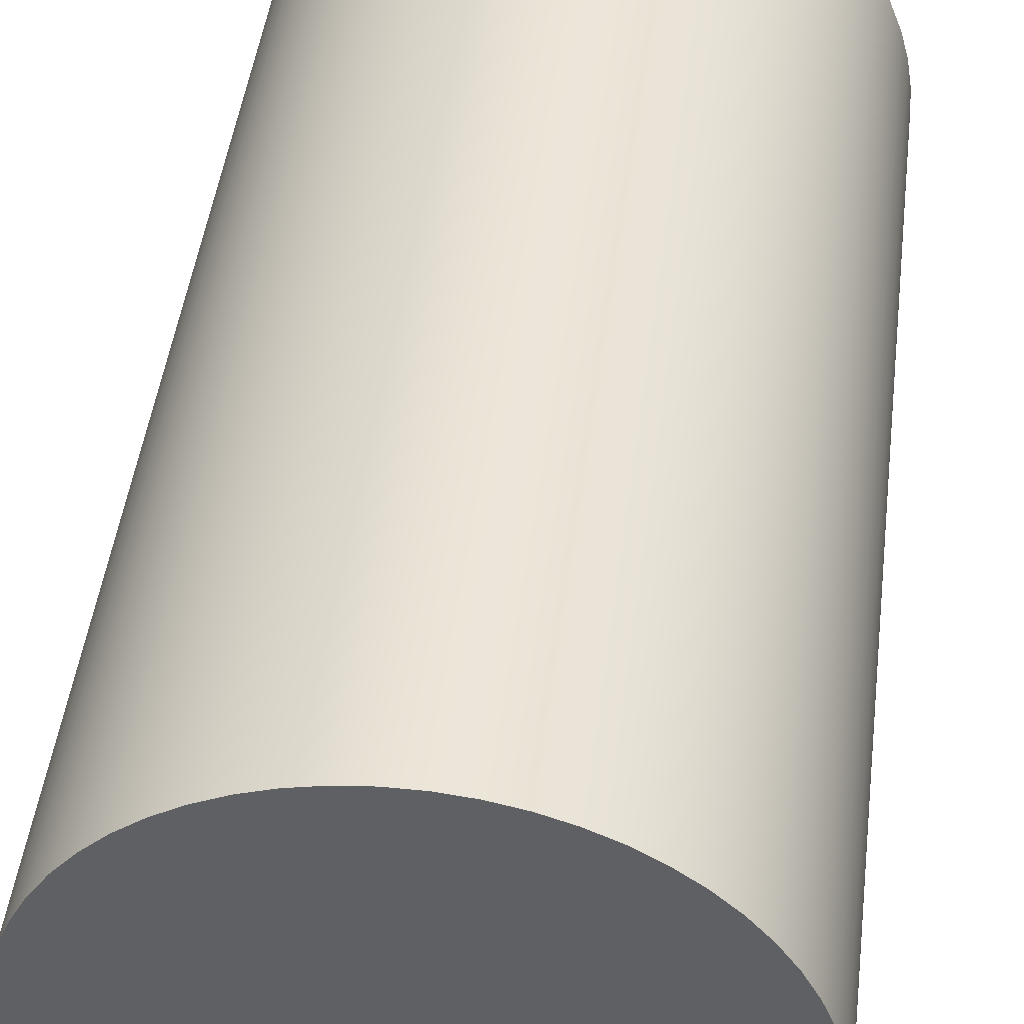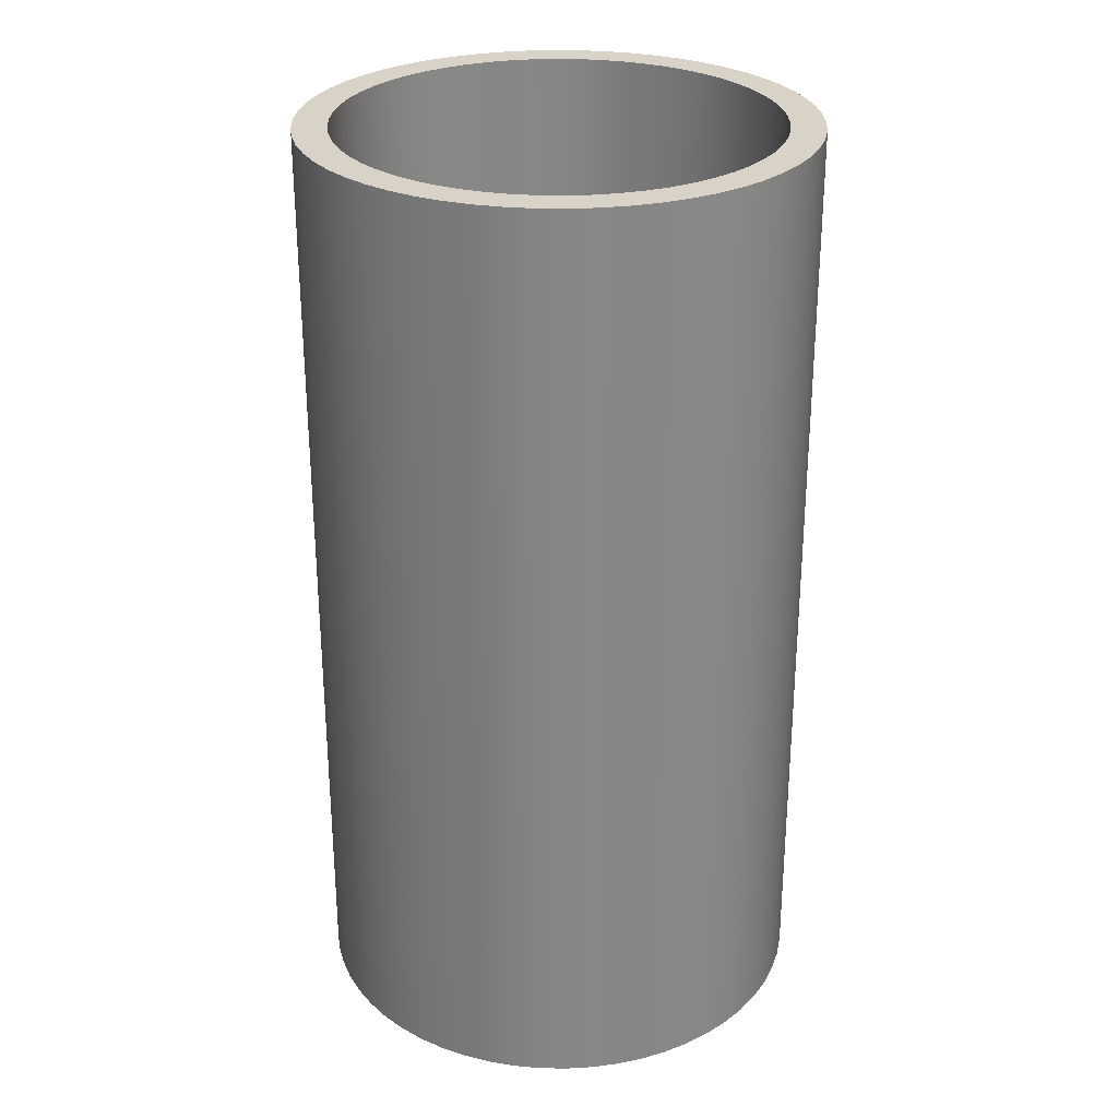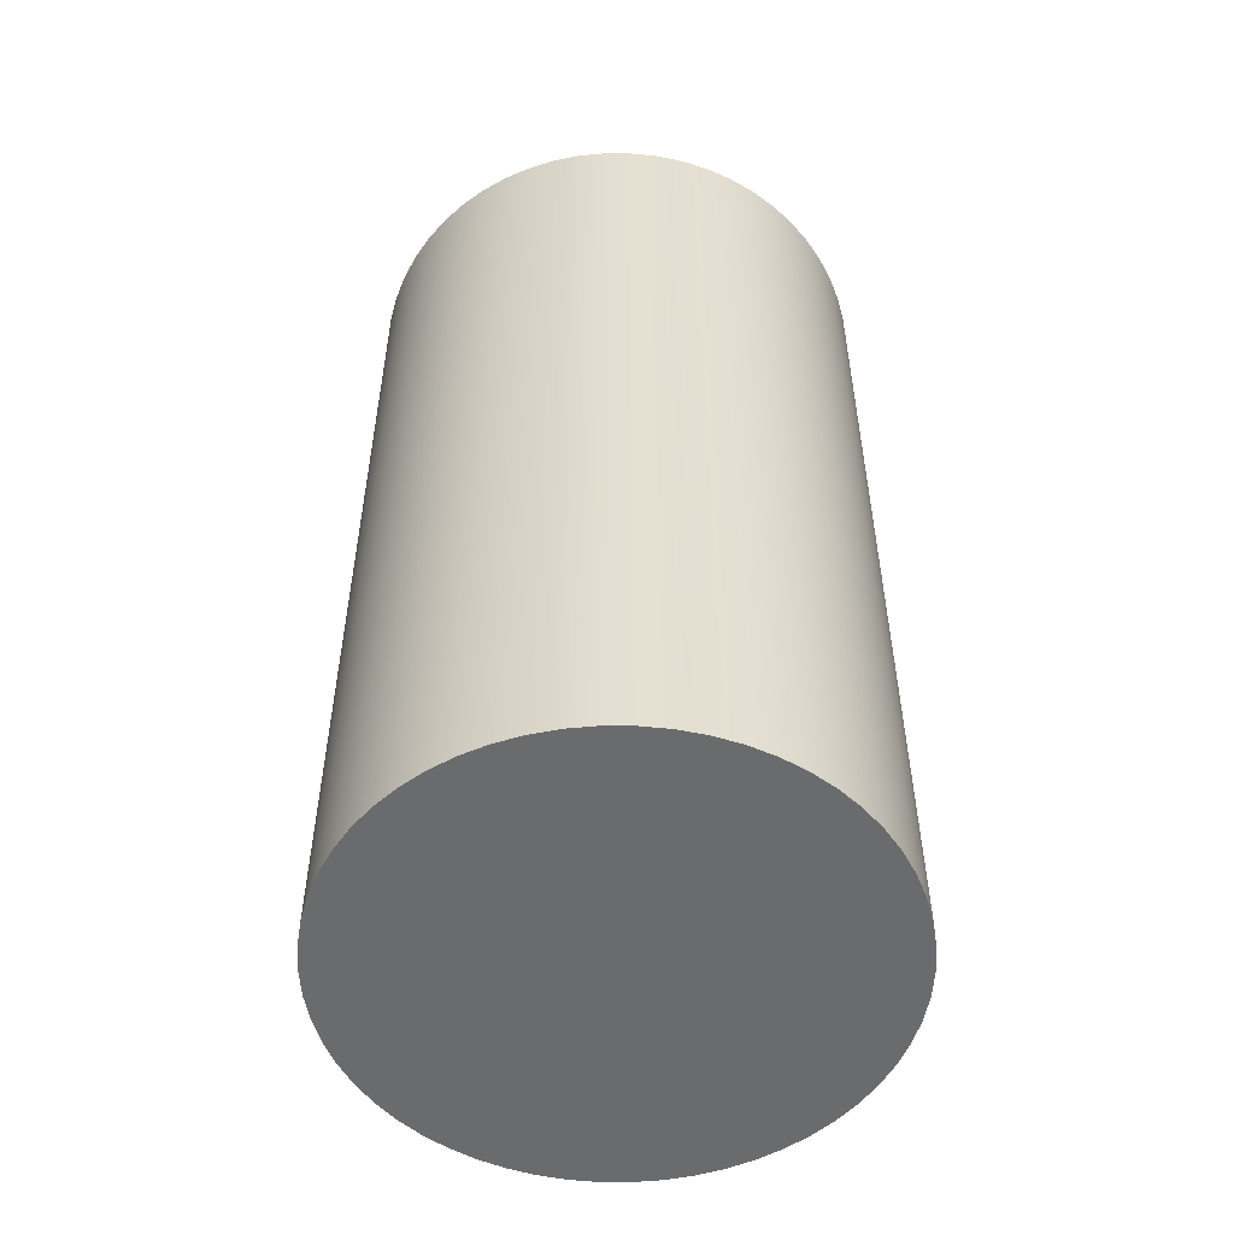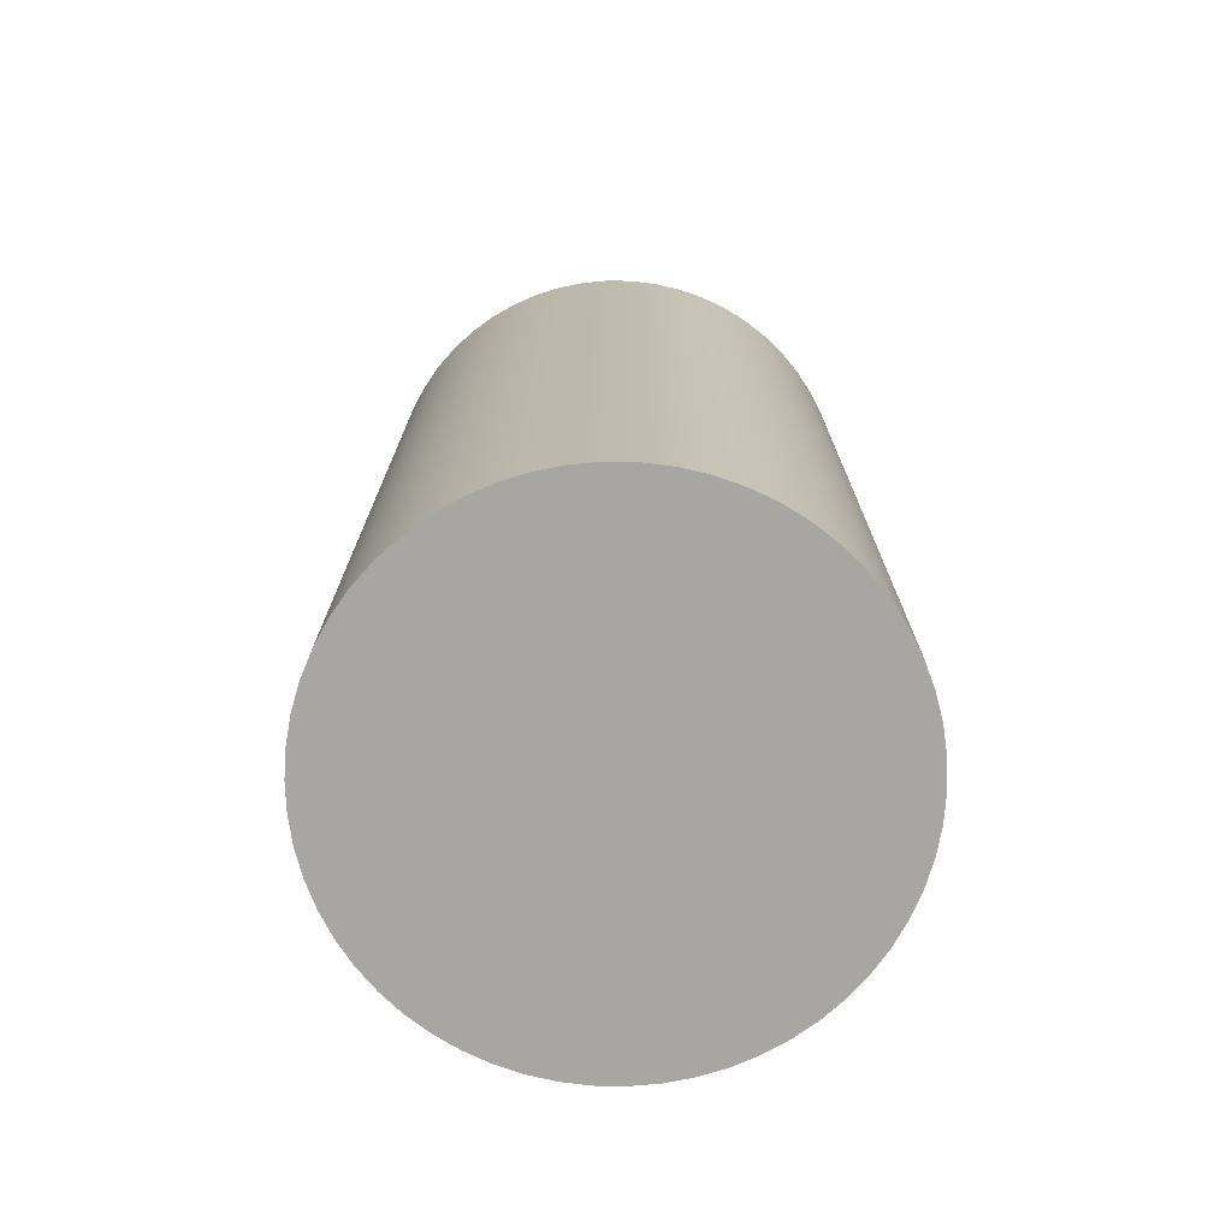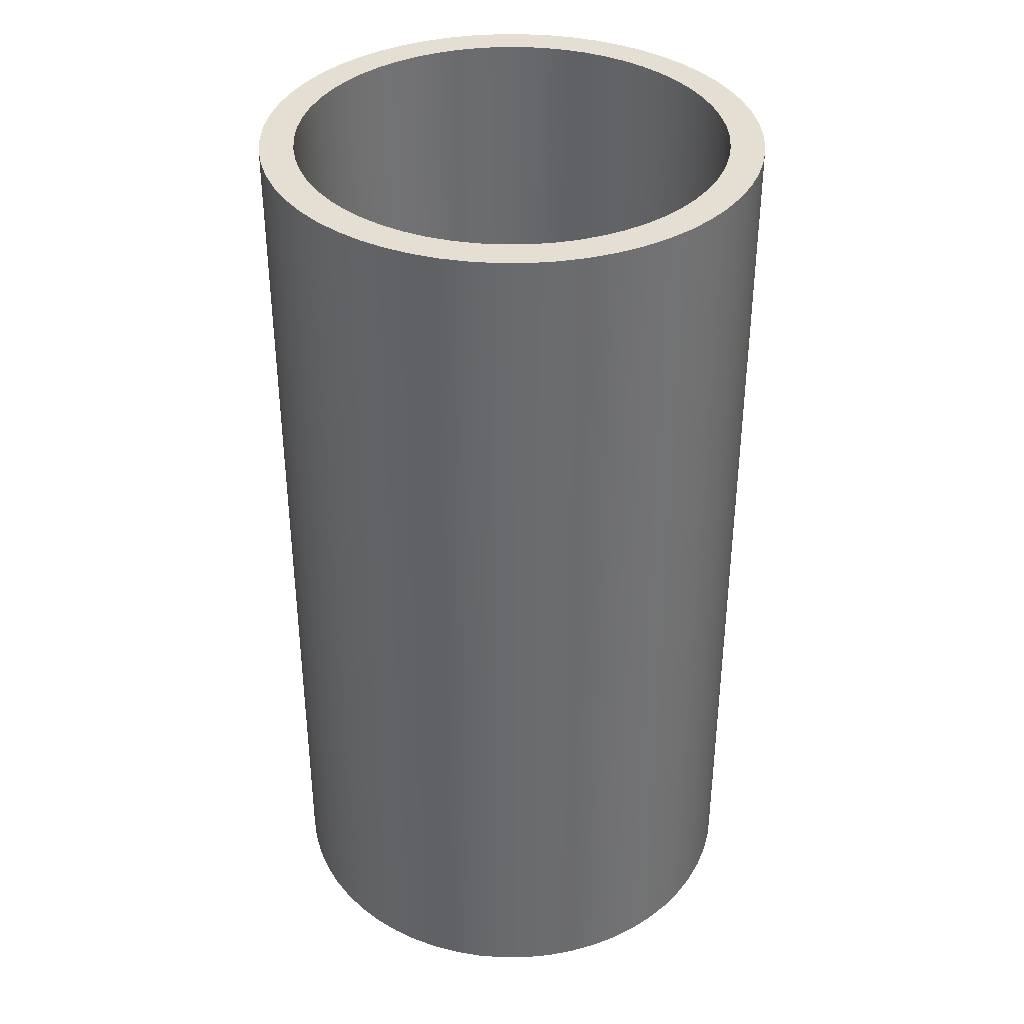
<metadata>
{"format":"obj","ext":"obj","renderer":"f3d","projection":"perspective","resolution":1024,"background":"white","views":[{"elev":44.4,"azim":-173.1,"up":"+Y"},{"elev":28.1,"azim":100.8,"up":"+Z"},{"elev":-53.2,"azim":18.4,"up":"+Z"},{"elev":-74.0,"azim":166.6,"up":"+Z"},{"elev":36.9,"azim":136.0,"up":"+Z"}]}
</metadata>
<code>
g glass
v 0.004153 -0.009986 0.02946
v 0.004124 -0.01016 0.02946
v 0.004077 -0.01033 0.02946
v 0.004012 -0.01049 0.02946
v 0.003929 -0.01065 0.02946
v 0.00383 -0.0108 0.02946
v 0.003715 -0.01093 0.02946
v 0.003587 -0.01105 0.02946
v 0.003446 -0.01116 0.02946
v 0.003295 -0.01125 0.02946
v 0.003134 -0.01133 0.02946
v 0.002967 -0.01138 0.02946
v 0.002794 -0.01142 0.02946
v 0.002619 -0.01144 0.02946
v 0.002442 -0.01144 0.02946
v 0.002266 -0.01142 0.02946
v 0.002094 -0.01138 0.02946
v 0.001926 -0.01133 0.02946
v 0.001766 -0.01125 0.02946
v 0.001614 -0.01116 0.02946
v 0.001474 -0.01105 0.02946
v 0.001345 -0.01093 0.02946
v 0.001231 -0.0108 0.02946
v 0.001132 -0.01065 0.02946
v 0.001049 -0.01049 0.02946
v 0.0009834 -0.01033 0.02946
v 0.0009361 -0.01016 0.02946
v 0.0009075 -0.009986 0.02946
v 0.000898 -0.009809 0.02946
v 0.0009075 -0.009633 0.02946
v 0.0009361 -0.009458 0.02946
v 0.0009834 -0.009288 0.02946
v 0.001049 -0.009124 0.02946
v 0.001132 -0.008968 0.02946
v 0.001231 -0.008822 0.02946
v 0.001345 -0.008687 0.02946
v 0.001474 -0.008565 0.02946
v 0.001614 -0.008458 0.02946
v 0.001766 -0.008367 0.02946
v 0.001926 -0.008293 0.02946
v 0.002094 -0.008237 0.02946
v 0.002266 -0.008199 0.02946
v 0.002442 -0.008179 0.02946
v 0.002619 -0.008179 0.02946
v 0.002794 -0.008199 0.02946
v 0.002967 -0.008237 0.02946
v 0.003134 -0.008293 0.02946
v 0.003295 -0.008367 0.02946
v 0.003446 -0.008458 0.02946
v 0.003587 -0.008565 0.02946
v 0.003715 -0.008687 0.02946
v 0.00383 -0.008822 0.02946
v 0.003929 -0.008968 0.02946
v 0.004012 -0.009124 0.02946
v 0.004077 -0.009288 0.02946
v 0.004124 -0.009458 0.02946
v 0.004153 -0.009633 0.02946
v 0.004162 -0.009809 0.02946
v 0.00253 -0.009809 0.02946
v 0.000898 -0.009809 0.03553
v 0.0009075 -0.009633 0.03553
v 0.0009361 -0.009458 0.03553
v 0.0009834 -0.009288 0.03553
v 0.001049 -0.009124 0.03553
v 0.001132 -0.008968 0.03553
v 0.001231 -0.008822 0.03553
v 0.001345 -0.008687 0.03553
v 0.001474 -0.008565 0.03553
v 0.001614 -0.008458 0.03553
v 0.001766 -0.008367 0.03553
v 0.001926 -0.008293 0.03553
v 0.002094 -0.008237 0.03553
v 0.002266 -0.008199 0.03553
v 0.002442 -0.008179 0.03553
v 0.002619 -0.008179 0.03553
v 0.002794 -0.008199 0.03553
v 0.002967 -0.008237 0.03553
v 0.003134 -0.008293 0.03553
v 0.003295 -0.008367 0.03553
v 0.003446 -0.008458 0.03553
v 0.003587 -0.008565 0.03553
v 0.003715 -0.008687 0.03553
v 0.00383 -0.008822 0.03553
v 0.003929 -0.008968 0.03553
v 0.004012 -0.009124 0.03553
v 0.004077 -0.009288 0.03553
v 0.004124 -0.009458 0.03553
v 0.004153 -0.009633 0.03553
v 0.004162 -0.009809 0.03553
v 0.004153 -0.009986 0.03553
v 0.004124 -0.01016 0.03553
v 0.004077 -0.01033 0.03553
v 0.004012 -0.01049 0.03553
v 0.003929 -0.01065 0.03553
v 0.00383 -0.0108 0.03553
v 0.003715 -0.01093 0.03553
v 0.003587 -0.01105 0.03553
v 0.003446 -0.01116 0.03553
v 0.003295 -0.01125 0.03553
v 0.003134 -0.01133 0.03553
v 0.002967 -0.01138 0.03553
v 0.002794 -0.01142 0.03553
v 0.002619 -0.01144 0.03553
v 0.002442 -0.01144 0.03553
v 0.002266 -0.01142 0.03553
v 0.002094 -0.01138 0.03553
v 0.001926 -0.01133 0.03553
v 0.001766 -0.01125 0.03553
v 0.001614 -0.01116 0.03553
v 0.001474 -0.01105 0.03553
v 0.001345 -0.01093 0.03553
v 0.001231 -0.0108 0.03553
v 0.001132 -0.01065 0.03553
v 0.001049 -0.01049 0.03553
v 0.0009834 -0.01033 0.03553
v 0.0009361 -0.01016 0.03553
v 0.0009075 -0.009986 0.03553
v 0.003654 -0.008955 0.03553
v 0.003739 -0.009082 0.03553
v 0.003555 -0.008839 0.03553
v 0.003444 -0.008734 0.03553
v 0.003322 -0.008641 0.03553
v 0.003191 -0.008562 0.03553
v 0.002302 -0.008417 0.03553
v 0.002454 -0.0084 0.03553
v 0.002153 -0.008449 0.03553
v 0.003053 -0.008498 0.03553
v 0.002908 -0.008449 0.03553
v 0.002759 -0.008417 0.03553
v 0.002607 -0.0084 0.03553
v 0.001407 -0.008955 0.03553
v 0.001506 -0.008839 0.03553
v 0.001321 -0.009082 0.03553
v 0.002008 -0.008498 0.03553
v 0.001869 -0.008562 0.03553
v 0.001617 -0.008734 0.03553
v 0.001738 -0.008641 0.03553
v 0.001249 -0.009217 0.03553
v 0.003908 -0.009506 0.03553
v 0.003933 -0.009657 0.03553
v 0.003868 -0.009359 0.03553
v 0.003811 -0.009217 0.03553
v 0.001193 -0.009359 0.03553
v 0.001152 -0.009506 0.03553
v 0.002302 -0.0112 0.03553
v 0.002153 -0.01117 0.03553
v 0.002454 -0.01122 0.03553
v 0.001127 -0.009657 0.03553
v 0.001119 -0.009809 0.03553
v 0.001127 -0.009962 0.03553
v 0.001152 -0.01011 0.03553
v 0.001193 -0.01026 0.03553
v 0.001249 -0.0104 0.03553
v 0.001321 -0.01054 0.03553
v 0.001407 -0.01066 0.03553
v 0.002607 -0.01122 0.03553
v 0.002759 -0.0112 0.03553
v 0.002908 -0.01117 0.03553
v 0.003322 -0.01098 0.03553
v 0.003444 -0.01088 0.03553
v 0.003053 -0.01112 0.03553
v 0.003191 -0.01106 0.03553
v 0.003555 -0.01078 0.03553
v 0.001506 -0.01078 0.03553
v 0.001617 -0.01088 0.03553
v 0.001869 -0.01106 0.03553
v 0.001738 -0.01098 0.03553
v 0.002008 -0.01112 0.03553
v 0.003654 -0.01066 0.03553
v 0.003739 -0.01054 0.03553
v 0.003811 -0.0104 0.03553
v 0.003868 -0.01026 0.03553
v 0.003908 -0.01011 0.03553
v 0.003933 -0.009962 0.03553
v 0.003941 -0.009809 0.03553
v 0.003941 -0.009809 0.02974
v 0.003933 -0.009962 0.02974
v 0.003908 -0.01011 0.02974
v 0.003868 -0.01026 0.02974
v 0.003811 -0.0104 0.02974
v 0.003739 -0.01054 0.02974
v 0.003654 -0.01066 0.02974
v 0.003555 -0.01078 0.02974
v 0.003444 -0.01088 0.02974
v 0.003322 -0.01098 0.02974
v 0.003191 -0.01106 0.02974
v 0.003053 -0.01112 0.02974
v 0.002908 -0.01117 0.02974
v 0.002759 -0.0112 0.02974
v 0.002607 -0.01122 0.02974
v 0.002454 -0.01122 0.02974
v 0.002302 -0.0112 0.02974
v 0.002153 -0.01117 0.02974
v 0.002008 -0.01112 0.02974
v 0.001869 -0.01106 0.02974
v 0.001738 -0.01098 0.02974
v 0.001617 -0.01088 0.02974
v 0.001506 -0.01078 0.02974
v 0.001407 -0.01066 0.02974
v 0.001321 -0.01054 0.02974
v 0.001249 -0.0104 0.02974
v 0.001193 -0.01026 0.02974
v 0.001152 -0.01011 0.02974
v 0.001127 -0.009962 0.02974
v 0.001119 -0.009809 0.02974
v 0.001127 -0.009657 0.02974
v 0.001152 -0.009506 0.02974
v 0.001193 -0.009359 0.02974
v 0.001249 -0.009217 0.02974
v 0.001321 -0.009082 0.02974
v 0.001407 -0.008955 0.02974
v 0.001506 -0.008839 0.02974
v 0.001617 -0.008734 0.02974
v 0.001738 -0.008641 0.02974
v 0.001869 -0.008562 0.02974
v 0.002008 -0.008498 0.02974
v 0.002153 -0.008449 0.02974
v 0.002302 -0.008417 0.02974
v 0.002454 -0.0084 0.02974
v 0.002607 -0.0084 0.02974
v 0.002759 -0.008417 0.02974
v 0.002908 -0.008449 0.02974
v 0.003053 -0.008498 0.02974
v 0.003191 -0.008562 0.02974
v 0.003322 -0.008641 0.02974
v 0.003444 -0.008734 0.02974
v 0.003555 -0.008839 0.02974
v 0.003654 -0.008955 0.02974
v 0.003739 -0.009082 0.02974
v 0.003811 -0.009217 0.02974
v 0.003868 -0.009359 0.02974
v 0.003908 -0.009506 0.02974
v 0.003933 -0.009657 0.02974
v 0.00253 -0.009809 0.02974
o mesh0
f 59 1 2
f 2 3 59
f 3 4 59
f 4 5 59
f 5 6 59
f 6 7 59
f 7 8 59
f 8 9 59
f 9 10 59
f 10 11 59
f 11 12 59
f 12 13 59
f 13 14 59
f 14 15 59
f 15 16 59
f 16 17 59
f 17 18 59
f 18 19 59
f 19 20 59
f 20 21 59
f 21 22 59
f 22 23 59
f 23 24 59
f 24 25 59
f 25 26 59
f 26 27 59
f 27 28 59
f 28 29 59
f 29 30 59
f 30 31 59
f 31 32 59
f 32 33 59
f 33 34 59
f 34 35 59
f 35 36 59
f 36 37 59
f 37 38 59
f 38 39 59
f 39 40 59
f 40 41 59
f 41 42 59
f 42 43 59
f 43 44 59
f 44 45 59
f 45 46 59
f 46 47 59
f 47 48 59
f 48 49 59
f 49 50 59
f 50 51 59
f 51 52 59
f 52 53 59
f 53 54 59
f 54 55 59
f 55 56 59
f 56 57 59
f 57 58 59
f 58 1 59
o mesh1
f 29 60 61
f 30 61 62
f 31 62 63
f 32 63 64
f 33 64 65
f 34 65 66
f 35 66 67
f 36 67 68
f 37 68 69
f 38 69 70
f 39 70 71
f 40 71 72
f 41 72 73
f 42 73 74
f 43 74 75
f 44 75 76
f 45 76 77
f 46 77 78
f 47 78 79
f 48 79 80
f 49 80 81
f 50 81 82
f 51 82 83
f 52 83 84
f 53 84 85
f 54 85 86
f 55 86 87
f 56 87 88
f 57 88 89
f 58 89 90
f 1 90 91
f 2 91 92
f 3 92 93
f 4 93 94
f 5 94 95
f 6 95 96
f 7 96 97
f 8 97 98
f 9 98 99
f 10 99 100
f 11 100 101
f 12 101 102
f 13 102 103
f 14 103 104
f 15 104 105
f 16 105 106
f 17 106 107
f 18 107 108
f 19 108 109
f 20 109 110
f 21 110 111
f 22 111 112
f 23 112 113
f 24 113 114
f 25 114 115
f 26 115 116
f 27 116 117
f 28 117 60
f 60 29 28
f 117 28 27
f 116 27 26
f 115 26 25
f 114 25 24
f 113 24 23
f 112 23 22
f 111 22 21
f 110 21 20
f 109 20 19
f 108 19 18
f 107 18 17
f 106 17 16
f 105 16 15
f 104 15 14
f 103 14 13
f 102 13 12
f 101 12 11
f 100 11 10
f 99 10 9
f 98 9 8
f 97 8 7
f 96 7 6
f 95 6 5
f 94 5 4
f 93 4 3
f 92 3 2
f 91 2 1
f 90 1 58
f 89 58 57
f 88 57 56
f 87 56 55
f 86 55 54
f 85 54 53
f 84 53 52
f 83 52 51
f 82 51 50
f 81 50 49
f 80 49 48
f 79 48 47
f 78 47 46
f 77 46 45
f 76 45 44
f 75 44 43
f 74 43 42
f 73 42 41
f 72 41 40
f 71 40 39
f 70 39 38
f 69 38 37
f 68 37 36
f 67 36 35
f 66 35 34
f 65 34 33
f 64 33 32
f 63 32 31
f 62 31 30
f 61 30 29
o mesh2
f 83 118 119
f 82 120 118
f 118 83 82
f 82 81 121
f 80 122 121
f 79 123 122
f 73 124 125
f 73 72 126
f 121 120 82
f 122 80 79
f 78 127 123
f 77 128 127
f 76 129 128
f 76 75 130
f 75 74 125
f 126 124 73
f 66 131 132
f 65 133 131
f 121 81 80
f 127 78 77
f 130 129 76
f 125 74 73
f 71 134 126
f 71 70 135
f 68 136 137
f 67 132 136
f 131 66 65
f 65 64 138
f 87 139 140
f 86 141 139
f 85 142 141
f 85 84 119
f 123 79 78
f 125 130 75
f 135 134 71
f 70 69 137
f 136 68 67
f 138 133 65
f 64 63 143
f 63 62 144
f 105 145 146
f 105 104 147
f 139 87 86
f 119 142 85
f 128 77 76
f 137 135 70
f 132 67 66
f 144 143 63
f 61 148 144
f 61 60 149
f 117 150 149
f 117 116 151
f 115 152 151
f 114 153 152
f 113 154 153
f 113 112 155
f 147 145 105
f 104 103 156
f 102 157 156
f 102 101 158
f 99 98 159
f 98 97 160
f 89 88 140
f 141 86 85
f 126 72 71
f 143 138 64
f 149 148 61
f 151 150 117
f 152 115 114
f 155 154 113
f 156 147 104
f 158 157 102
f 101 100 161
f 100 99 162
f 160 159 98
f 96 163 160
f 140 88 87
f 137 69 68
f 149 60 117
f 153 114 113
f 111 164 155
f 111 110 165
f 108 166 167
f 108 107 168
f 106 146 168
f 156 103 102
f 162 161 100
f 160 97 96
f 95 169 163
f 95 94 170
f 119 84 83
f 151 116 115
f 165 164 111
f 110 109 167
f 168 166 108
f 146 106 105
f 159 162 99
f 170 169 95
f 93 171 170
f 93 92 172
f 92 91 173
f 91 90 174
f 144 62 61
f 167 165 110
f 168 107 106
f 163 96 95
f 172 171 93
f 174 173 91
f 155 112 111
f 161 158 101
f 173 172 92
f 89 175 174
f 167 109 108
f 174 90 89
f 170 94 93
f 140 175 89
o mesh3
f 174 175 176
f 173 174 177
f 172 173 178
f 171 172 179
f 170 171 180
f 169 170 181
f 163 169 182
f 160 163 183
f 159 160 184
f 162 159 185
f 161 162 186
f 158 161 187
f 157 158 188
f 156 157 189
f 147 156 190
f 145 147 191
f 146 145 192
f 168 146 193
f 166 168 194
f 167 166 195
f 165 167 196
f 164 165 197
f 155 164 198
f 154 155 199
f 153 154 200
f 152 153 201
f 151 152 202
f 150 151 203
f 149 150 204
f 148 149 205
f 144 148 206
f 143 144 207
f 138 143 208
f 133 138 209
f 131 133 210
f 132 131 211
f 136 132 212
f 137 136 213
f 135 137 214
f 134 135 215
f 126 134 216
f 124 126 217
f 125 124 218
f 130 125 219
f 129 130 220
f 128 129 221
f 127 128 222
f 123 127 223
f 122 123 224
f 121 122 225
f 120 121 226
f 118 120 227
f 119 118 228
f 142 119 229
f 141 142 230
f 139 141 231
f 140 139 232
f 175 140 233
f 233 176 175
f 232 233 140
f 231 232 139
f 230 231 141
f 229 230 142
f 228 229 119
f 227 228 118
f 226 227 120
f 225 226 121
f 224 225 122
f 223 224 123
f 222 223 127
f 221 222 128
f 220 221 129
f 219 220 130
f 218 219 125
f 217 218 124
f 216 217 126
f 215 216 134
f 214 215 135
f 213 214 137
f 212 213 136
f 211 212 132
f 210 211 131
f 209 210 133
f 208 209 138
f 207 208 143
f 206 207 144
f 205 206 148
f 204 205 149
f 203 204 150
f 202 203 151
f 201 202 152
f 200 201 153
f 199 200 154
f 198 199 155
f 197 198 164
f 196 197 165
f 195 196 167
f 194 195 166
f 193 194 168
f 192 193 146
f 191 192 145
f 190 191 147
f 189 190 156
f 188 189 157
f 187 188 158
f 186 187 161
f 185 186 162
f 184 185 159
f 183 184 160
f 182 183 163
f 181 182 169
f 180 181 170
f 179 180 171
f 178 179 172
f 177 178 173
f 176 177 174
o mesh4
f 234 233 232
f 232 231 234
f 231 230 234
f 230 229 234
f 229 228 234
f 228 227 234
f 227 226 234
f 226 225 234
f 225 224 234
f 224 223 234
f 223 222 234
f 222 221 234
f 221 220 234
f 220 219 234
f 219 218 234
f 218 217 234
f 217 216 234
f 216 215 234
f 215 214 234
f 214 213 234
f 213 212 234
f 212 211 234
f 211 210 234
f 210 209 234
f 209 208 234
f 208 207 234
f 207 206 234
f 206 205 234
f 205 204 234
f 204 203 234
f 203 202 234
f 202 201 234
f 201 200 234
f 200 199 234
f 199 198 234
f 198 197 234
f 197 196 234
f 196 195 234
f 195 194 234
f 194 193 234
f 193 192 234
f 192 191 234
f 191 190 234
f 190 189 234
f 189 188 234
f 188 187 234
f 187 186 234
f 186 185 234
f 185 184 234
f 184 183 234
f 183 182 234
f 182 181 234
f 181 180 234
f 180 179 234
f 179 178 234
f 178 177 234
f 177 176 234
f 176 233 234

</code>
